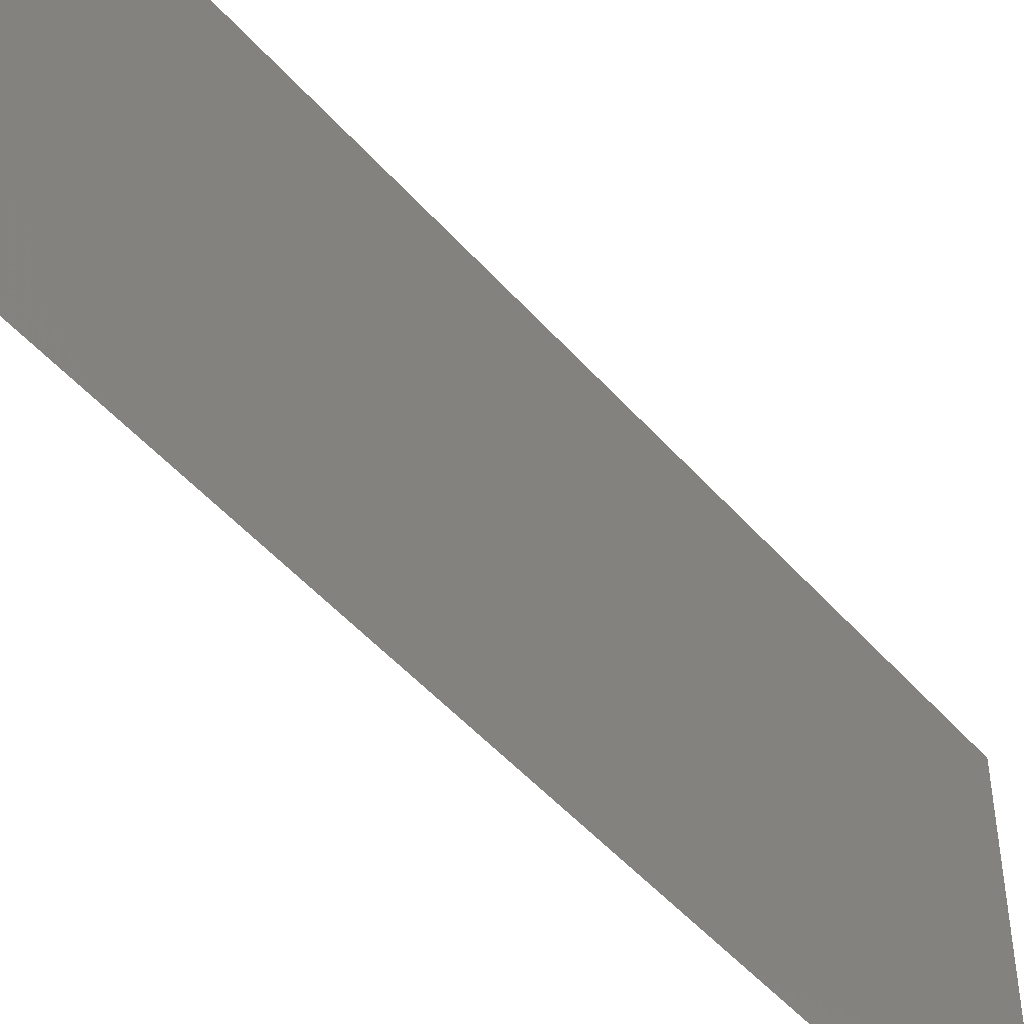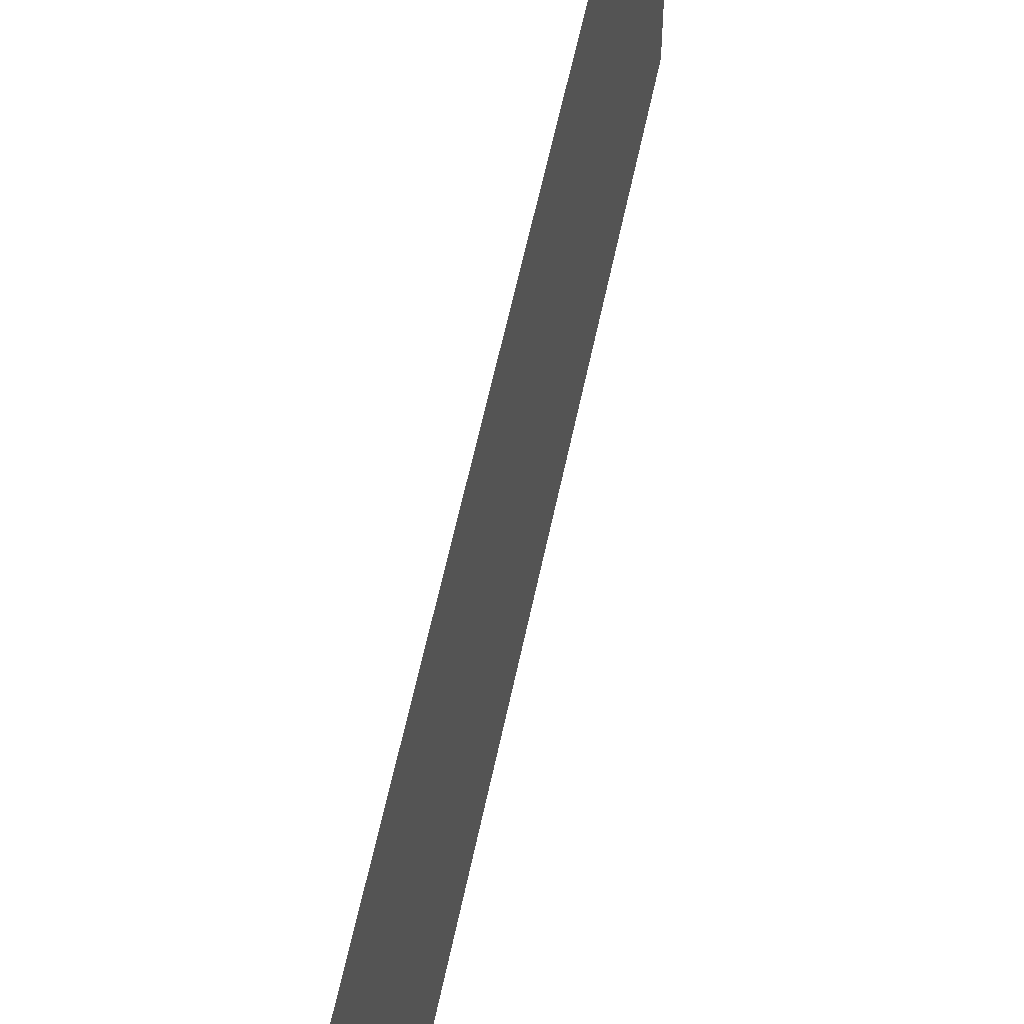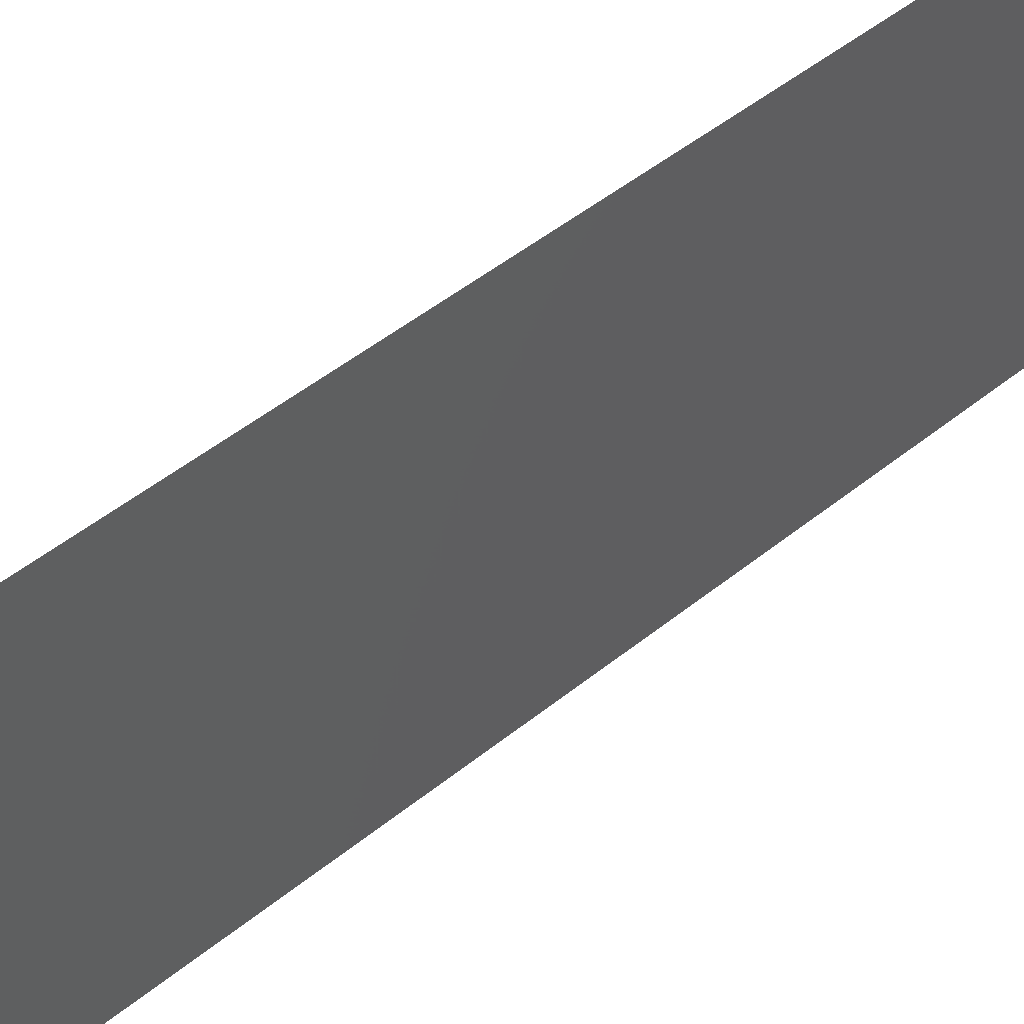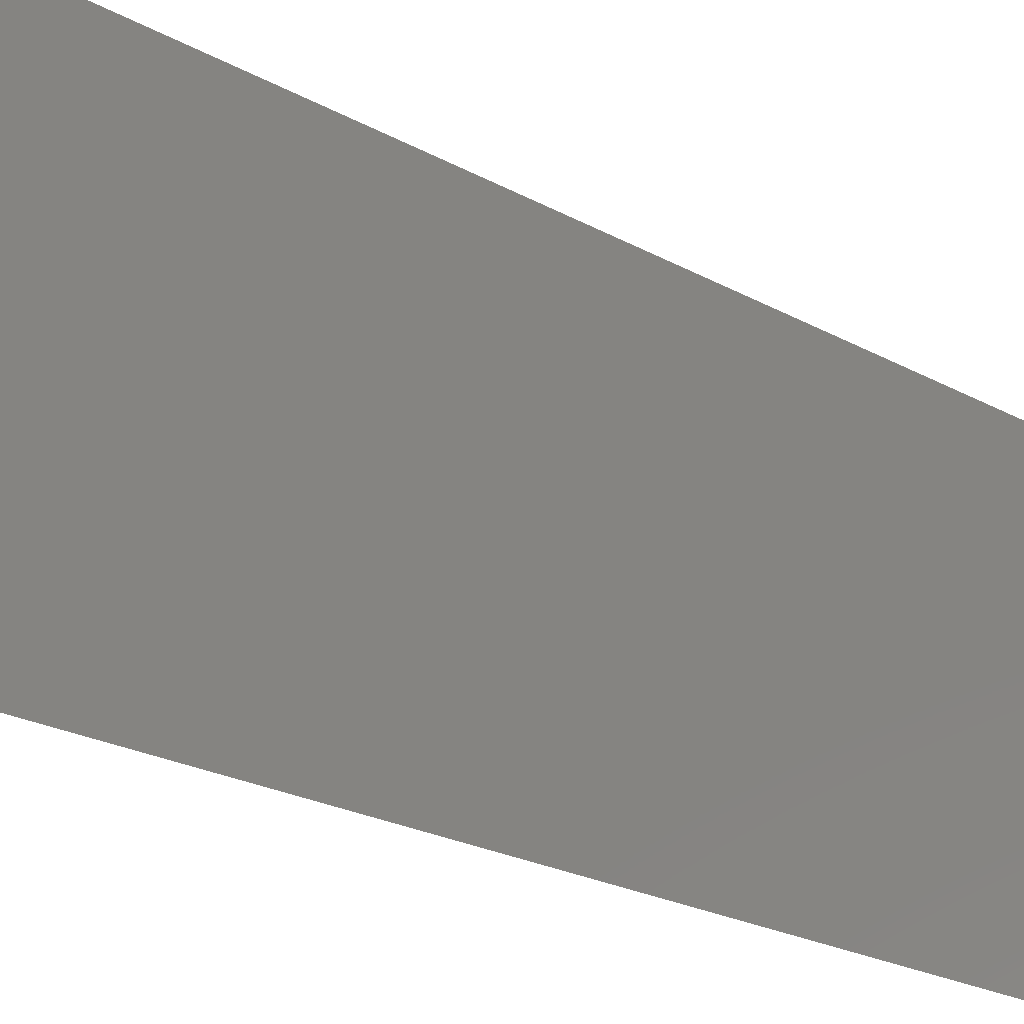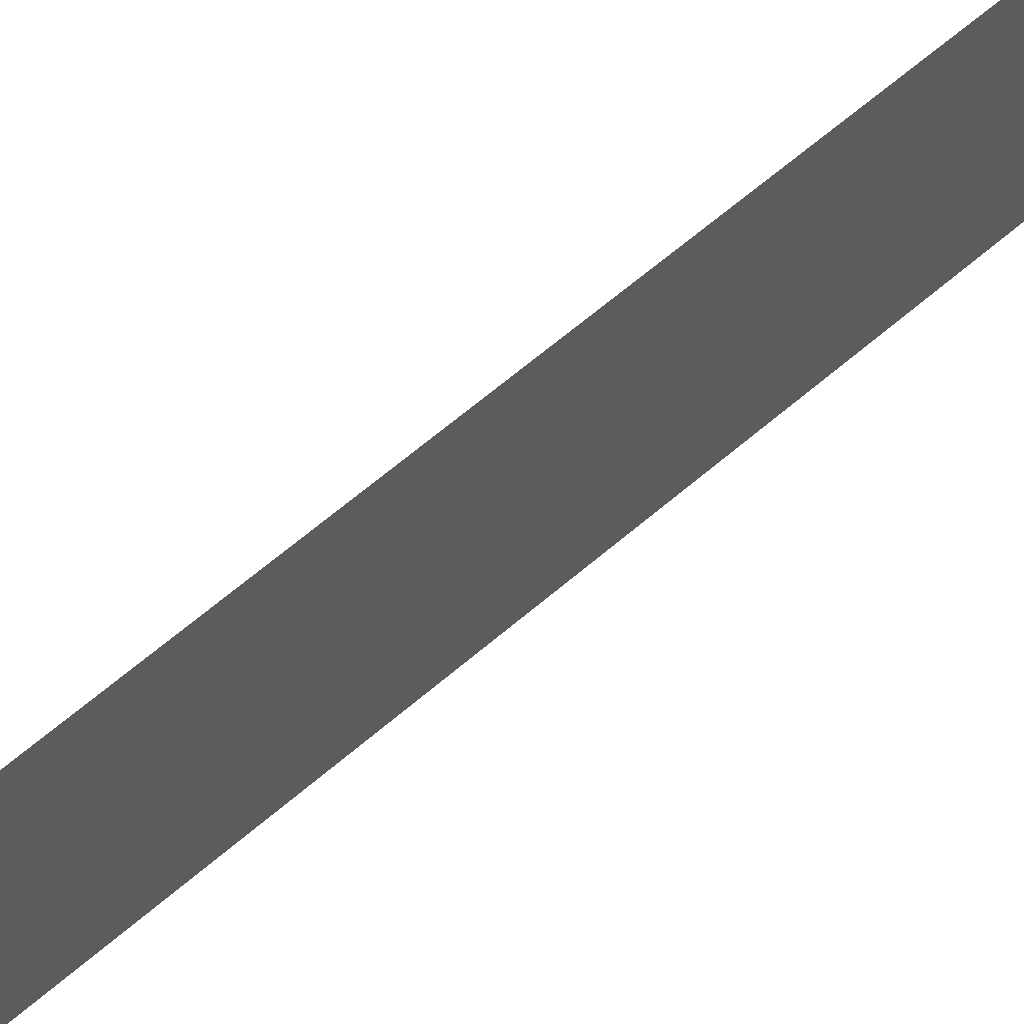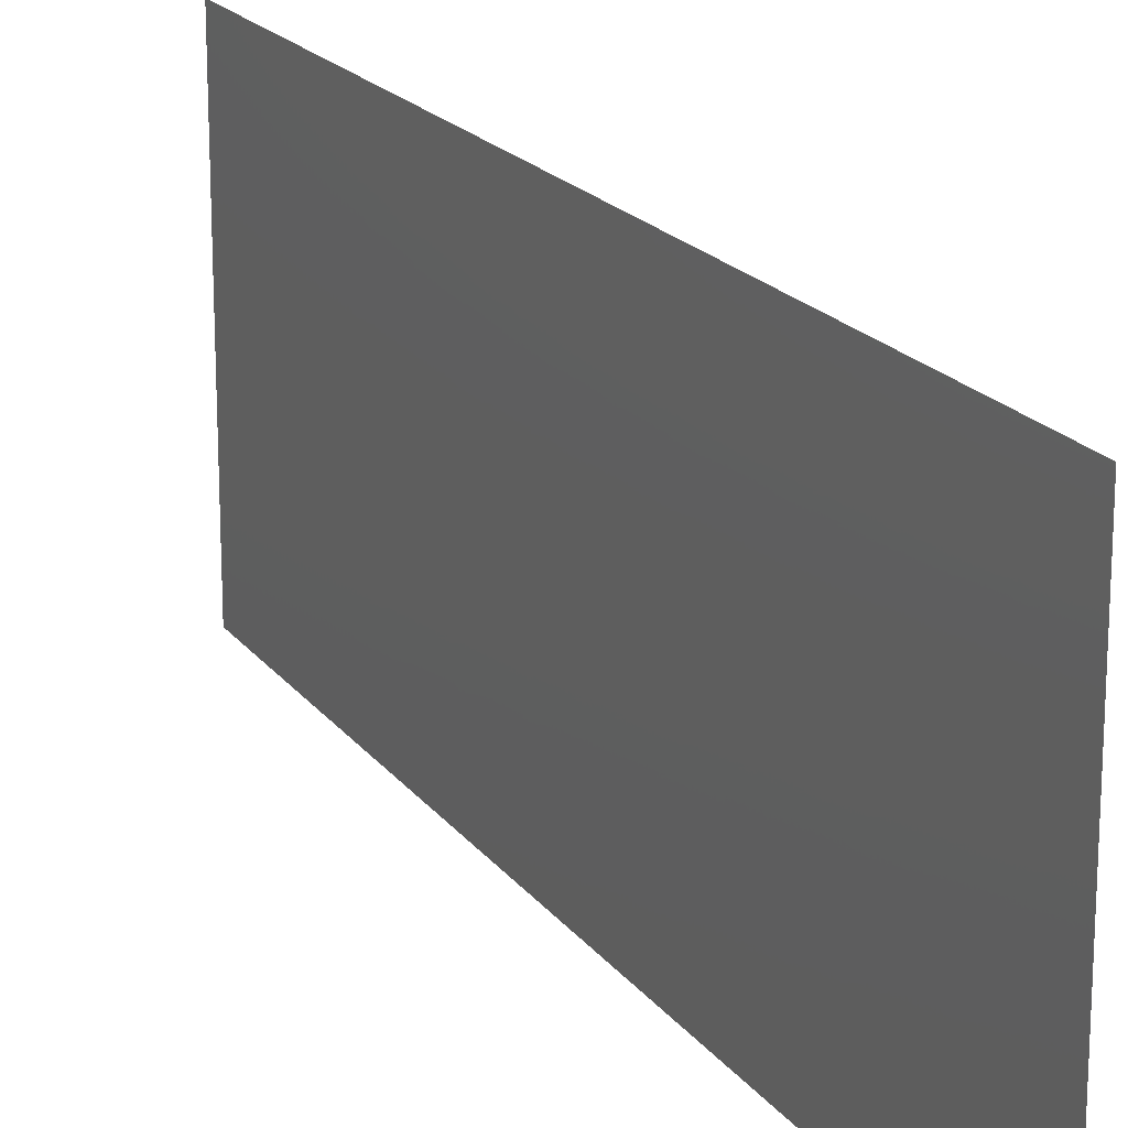
<metadata>
{"format":"stl","ext":"stl","renderer":"f3d","projection":"perspective","resolution":1024,"background":"white","views":[{"elev":-49.1,"azim":-144.4,"up":"+Z"},{"elev":57.2,"azim":8.0,"up":"+Z"},{"elev":48.4,"azim":44.3,"up":"+Z"},{"elev":-21.3,"azim":41.1,"up":"+Z"},{"elev":69.7,"azim":46.7,"up":"+Z"},{"elev":19.1,"azim":-28.7,"up":"+Z"}]}
</metadata>
<code>
# stl→obj: 21 verts, 26 faces
v 0.008622 0.01007 0.02
v 0.008932 0.0151 0.008734
v 0.009243 0.02013 0.02
v 0.01049 0.04026 0
v 0.01018 0.03523 0.01127
v 0.009865 0.0302 0
v 0.009554 0.02517 0.01
v 0.009865 0.0302 0.02
v 0.0107 0.04373 0.007338
v 0.008408 0.006605 0.01266
v 0.009243 0.02013 0
v 0.008622 0.01007 0
v 0.01049 0.04026 0.02
v 0.01111 0.05033 0.01
v 0.01111 0.05033 0
v 0.008 0 0.01
v 0.008 0 0.02
v 0.01075 0.04452 0.01424
v 0.008359 0.005807 0.005762
v 0.008 0 0
v 0.01111 0.05033 0.02
f 1 2 3
f 4 5 6
f 2 7 3
f 3 7 8
f 5 7 6
f 8 7 5
f 4 9 5
f 1 10 2
f 6 7 11
f 11 7 2
f 11 2 12
f 8 5 13
f 14 9 15
f 16 10 17
f 15 9 4
f 17 10 1
f 5 18 13
f 2 19 12
f 9 18 5
f 10 19 2
f 12 19 20
f 13 18 21
f 20 19 16
f 21 18 14
f 16 19 10
f 14 18 9

</code>
